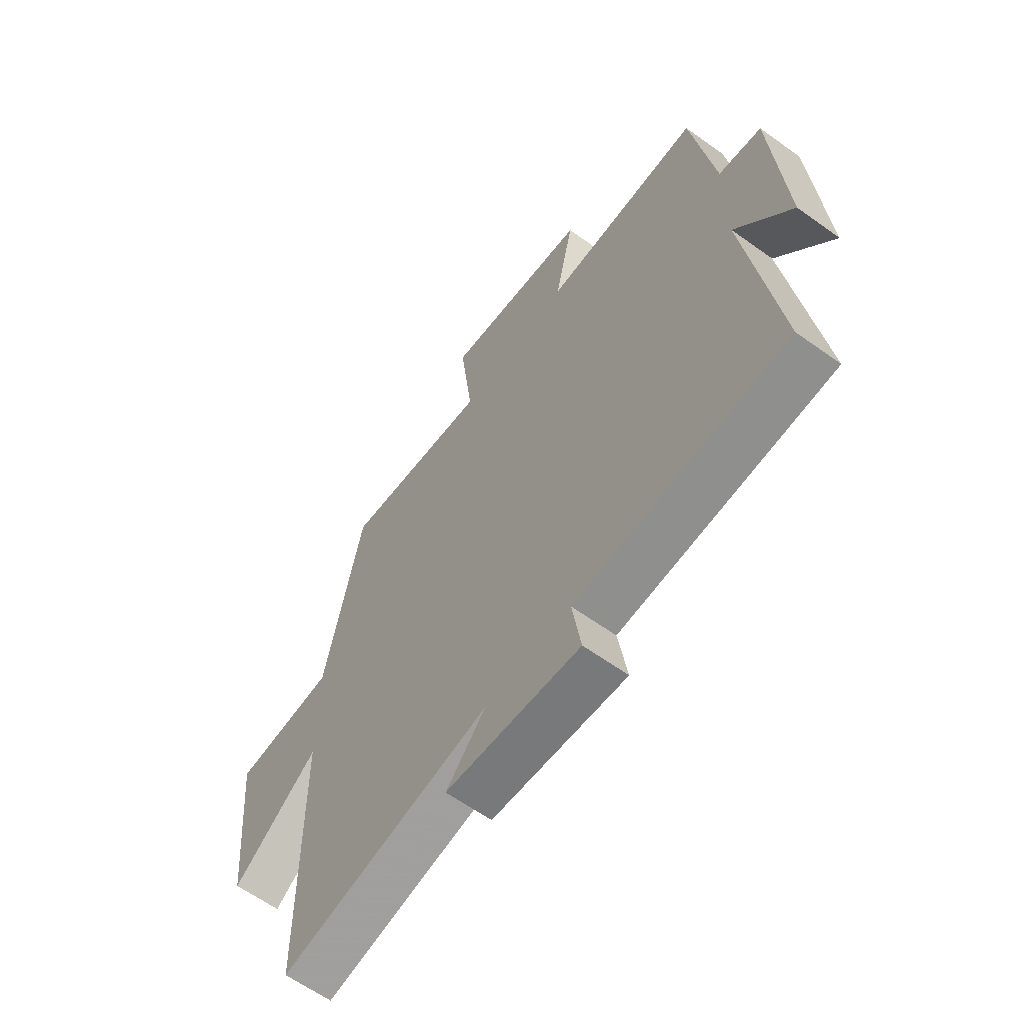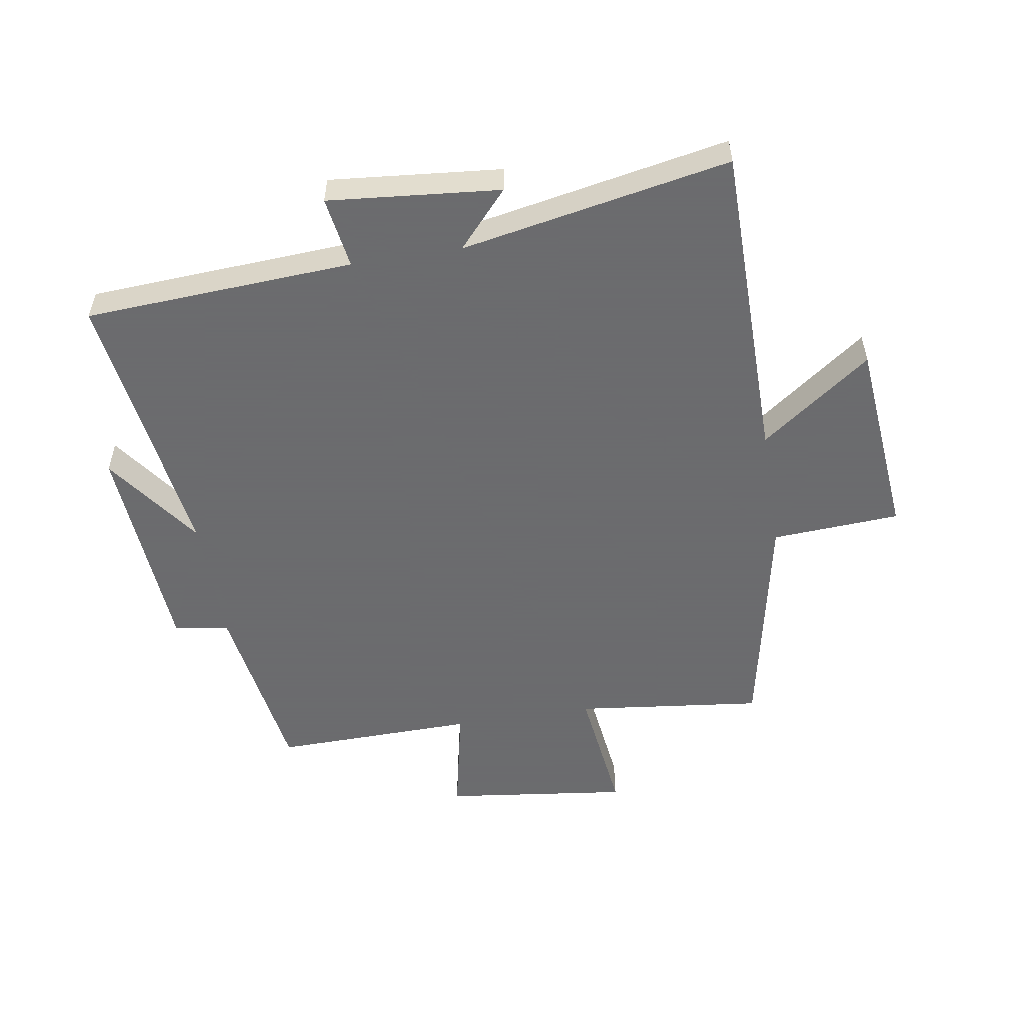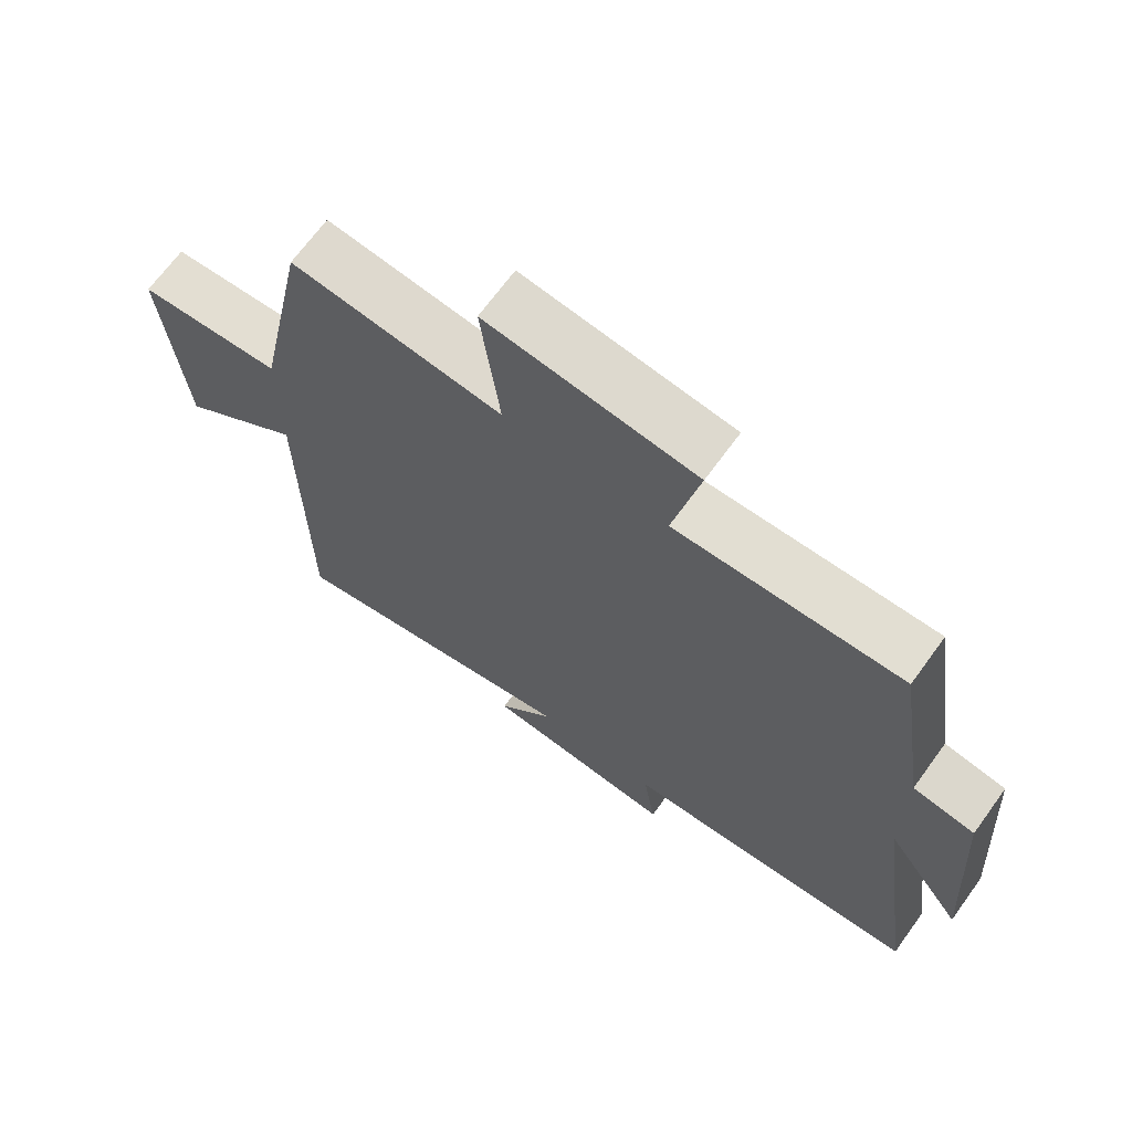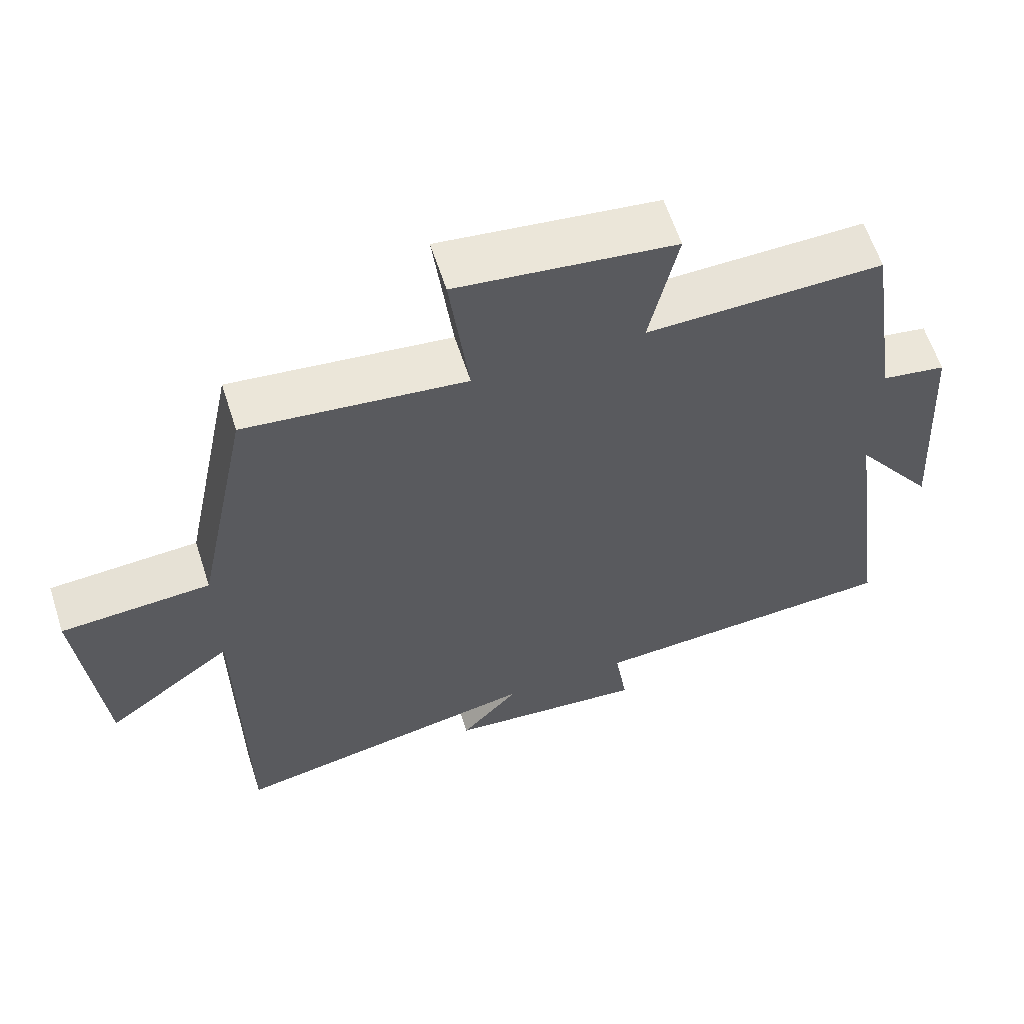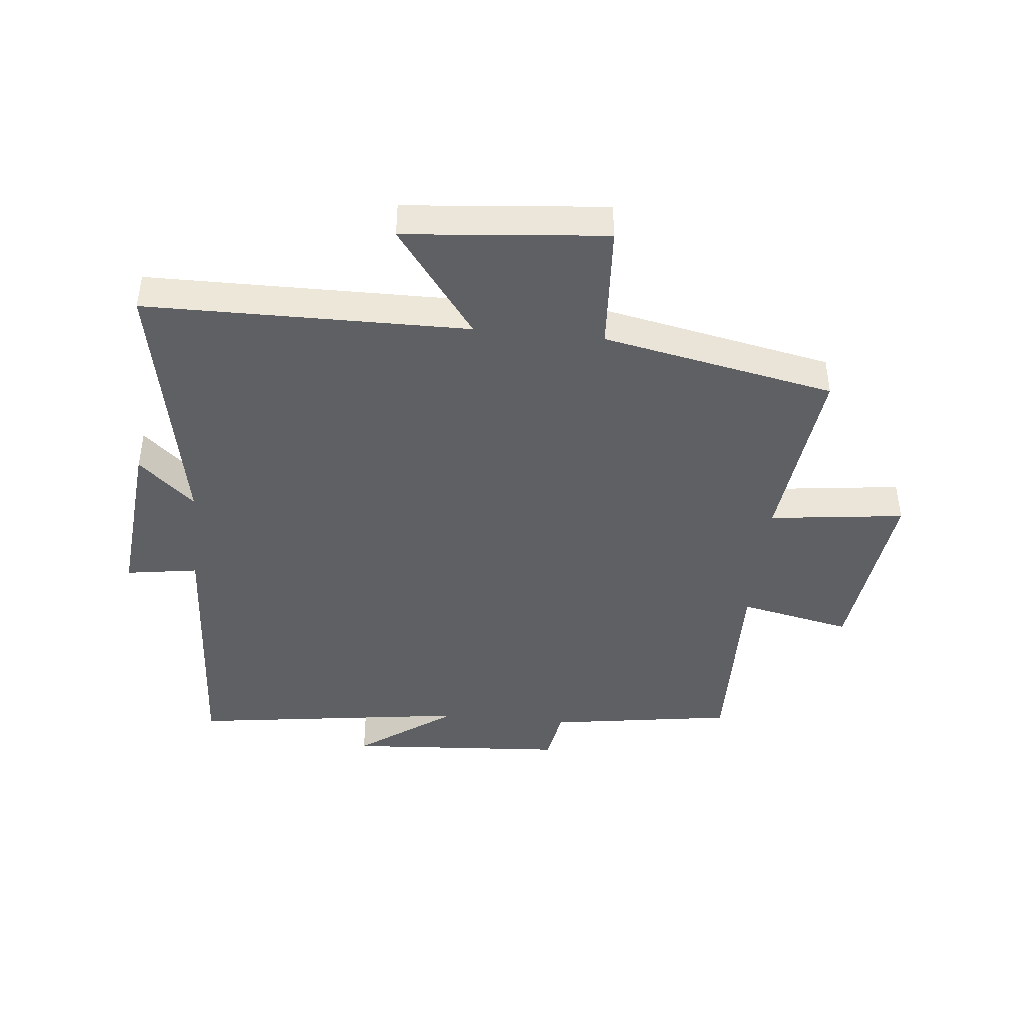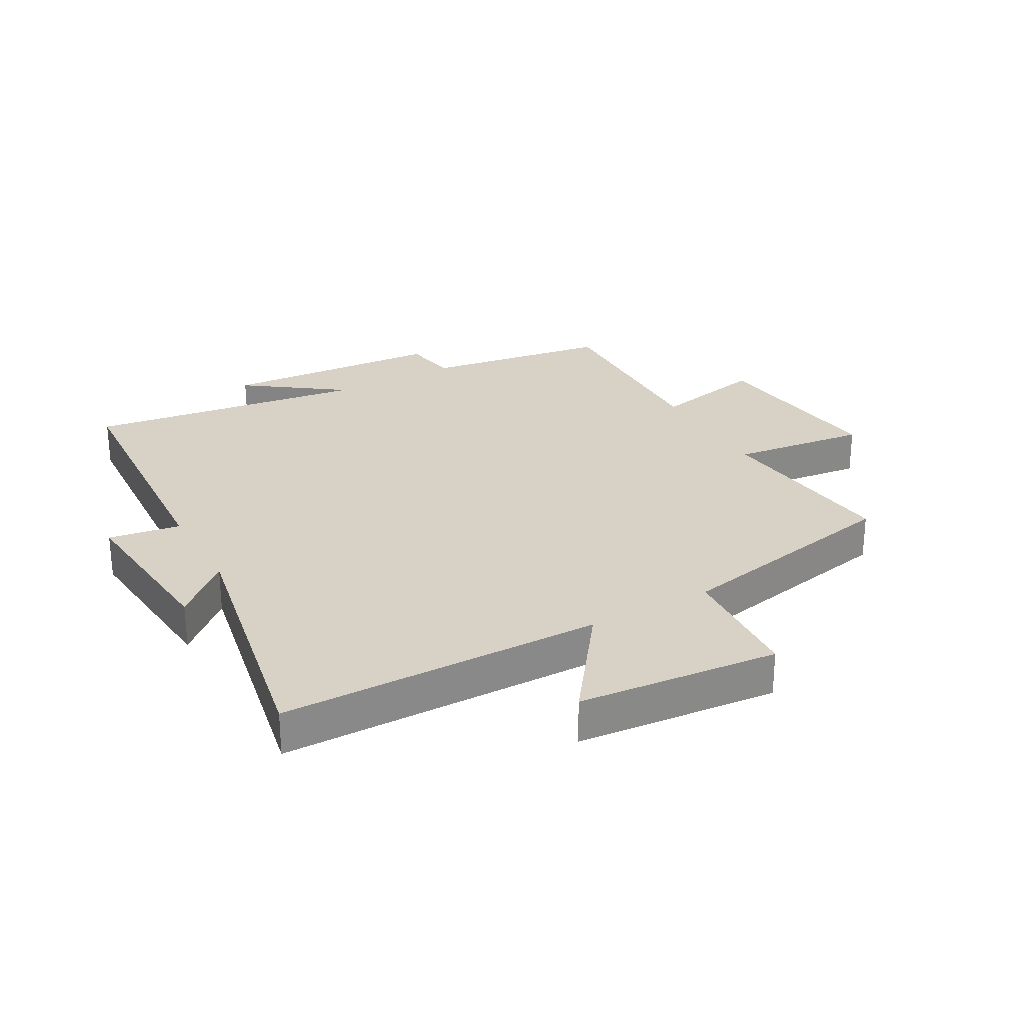
<metadata>
{"format":"obj","ext":"obj","renderer":"f3d","projection":"perspective","resolution":1024,"background":"white","views":[{"elev":-62.3,"azim":53.9,"up":"+Z"},{"elev":-53.5,"azim":-170.8,"up":"+Y"},{"elev":68.3,"azim":36.0,"up":"+Z"},{"elev":61.2,"azim":-17.9,"up":"+Z"},{"elev":-43.2,"azim":-95.7,"up":"+Y"},{"elev":27.5,"azim":-119.1,"up":"+Y"}]}
</metadata>
<code>
v 0.563 0.07 -0.474
v 0.123 0.07 -0.5
v 0.141 0.07 -0.618
v -0.139 0.07 -0.592
v -0.057 0.07 -0.5
v -0.496 0.07 -0.584
v -0.5 0.07 -0.055
v -0.68 0.07 -0.188
v -0.71 0.07 0.142
v -0.5 0.07 0.155
v -0.423 0.07 0.536
v -0.115 0.07 0.5
v -0.142 0.07 0.722
v 0.162 0.07 0.684
v 0.123 0.07 0.5
v 0.454 0.07 0.507
v 0.5 0.07 0.202
v 0.59 0.07 0.187
v 0.614 0.07 -0.175
v 0.5 0.07 -0.016
v 0.563 0 -0.474
v 0.123 0 -0.5
v 0.141 0 -0.618
v -0.139 0 -0.592
v -0.057 0 -0.5
v -0.496 0 -0.584
v -0.5 0 -0.055
v -0.68 0 -0.188
v -0.71 0 0.142
v -0.5 0 0.155
v -0.423 0 0.536
v -0.115 0 0.5
v -0.142 0 0.722
v 0.162 0 0.684
v 0.123 0 0.5
v 0.454 0 0.507
v 0.5 0 0.202
v 0.59 0 0.187
v 0.614 0 -0.175
v 0.5 0 -0.016
f 17 18 19 20
f 15 16 17 20
f 15 20 1 2
f 12 13 14 15
f 12 15 2
f 12 2 3
f 11 12 3
f 10 11 3
f 7 8 9 10
f 5 6 7 10
f 5 10 3
f 3 4 5
f 40 39 38 37
f 40 37 36 35
f 22 21 40 35
f 35 34 33 32
f 22 35 32
f 23 22 32
f 23 32 31
f 23 31 30
f 30 29 28 27
f 30 27 26 25
f 23 30 25
f 25 24 23
f 1 21 22 2
f 2 22 23 3
f 3 23 24 4
f 4 24 25 5
f 5 25 26 6
f 6 26 27 7
f 7 27 28 8
f 8 28 29 9
f 9 29 30 10
f 10 30 31 11
f 11 31 32 12
f 12 32 33 13
f 13 33 34 14
f 14 34 35 15
f 15 35 36 16
f 16 36 37 17
f 17 37 38 18
f 18 38 39 19
f 19 39 40 20
f 20 40 21 1

</code>
